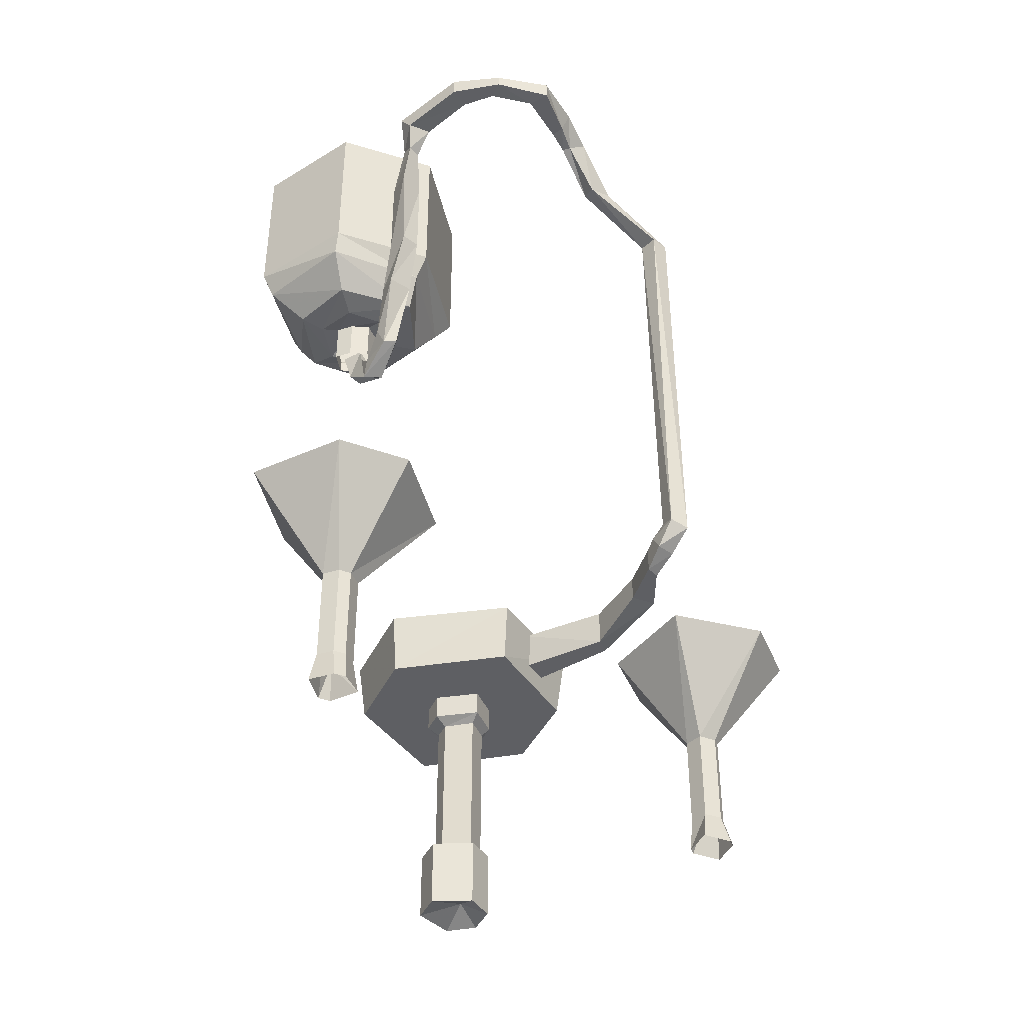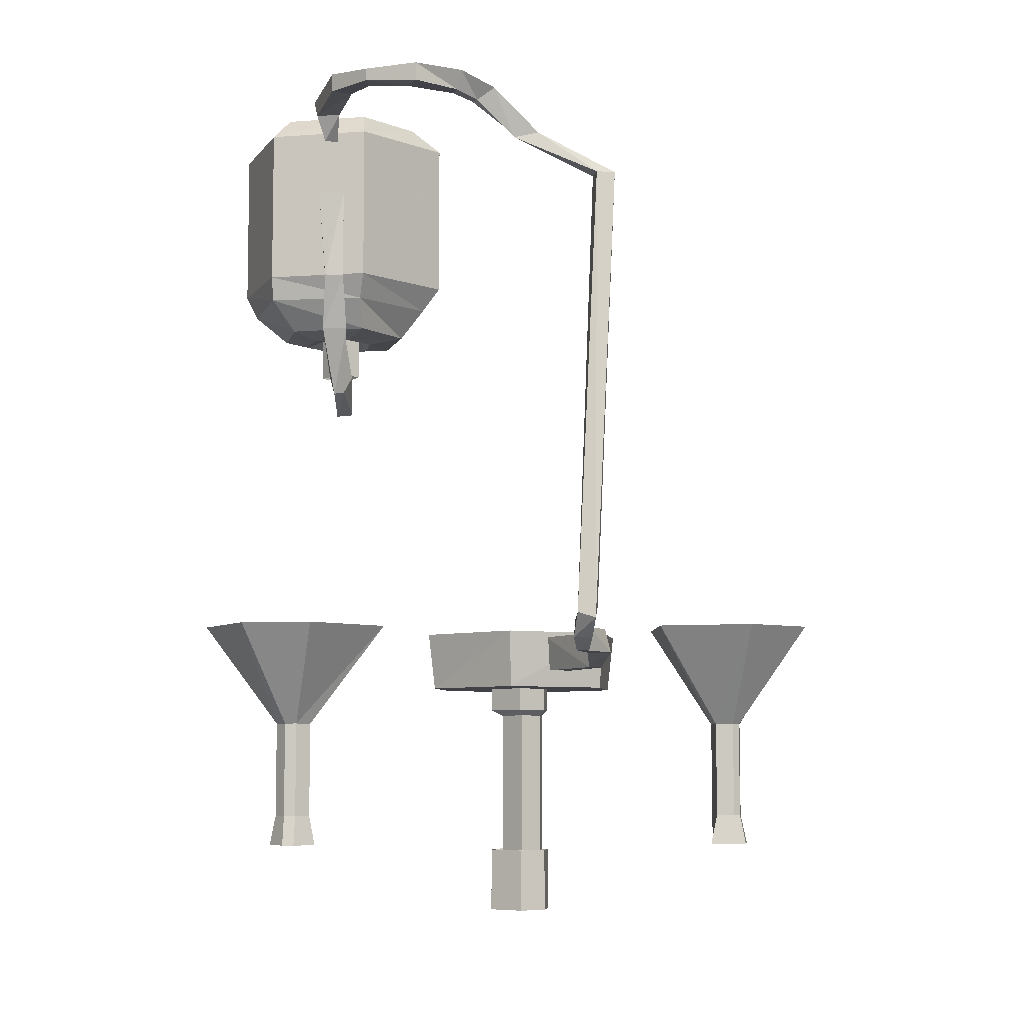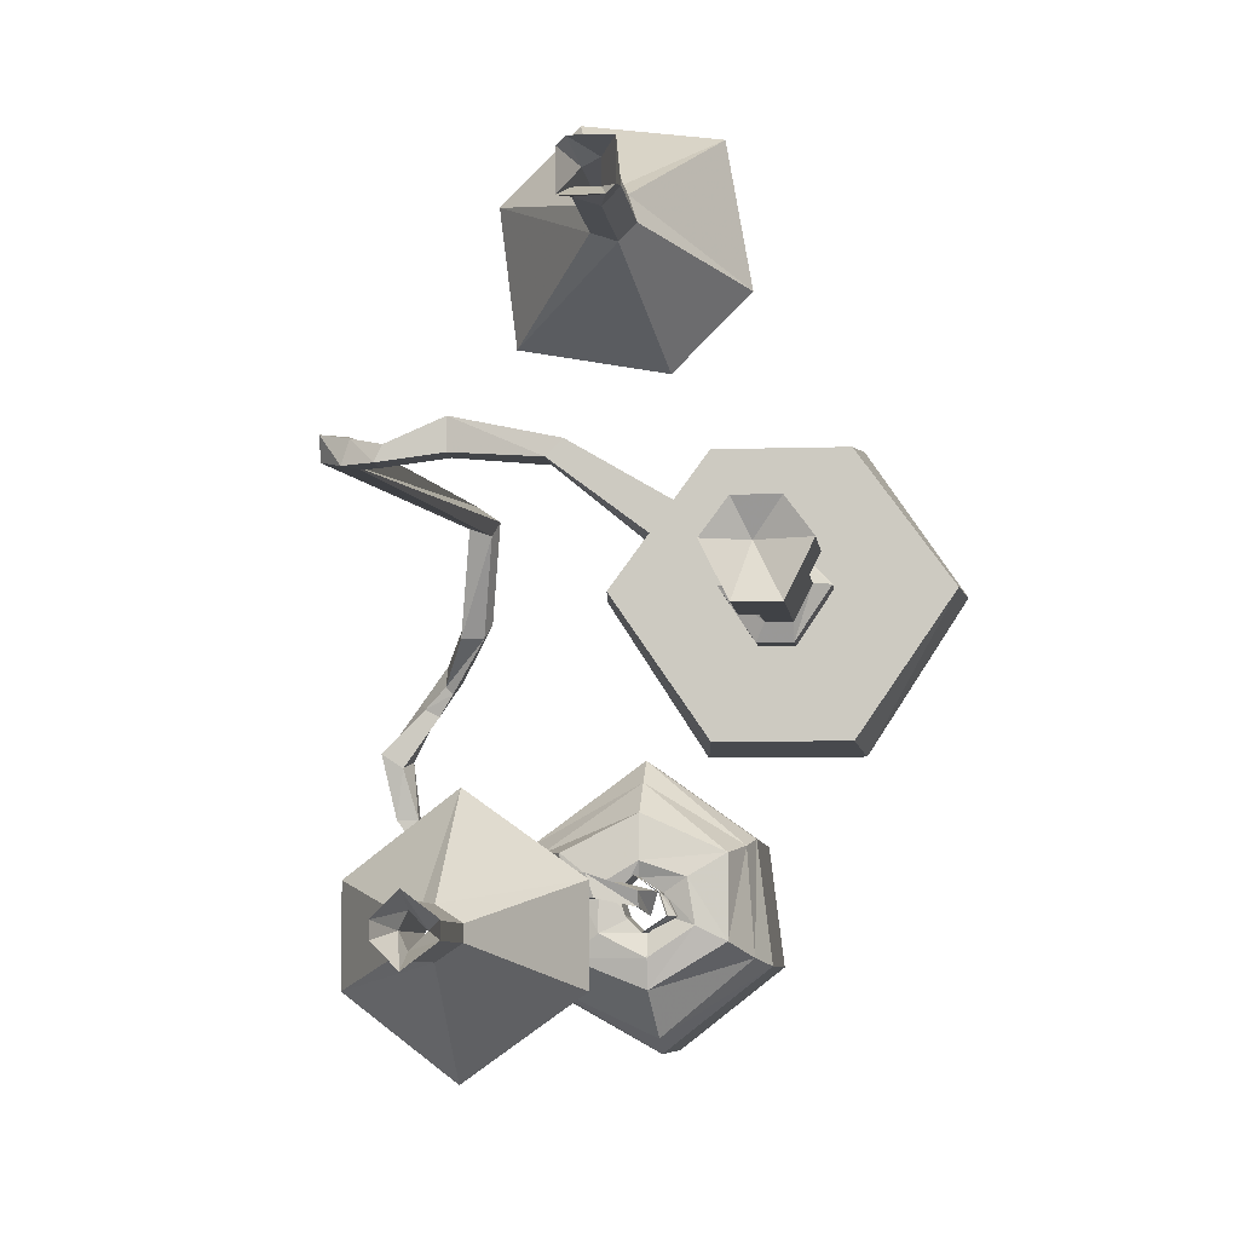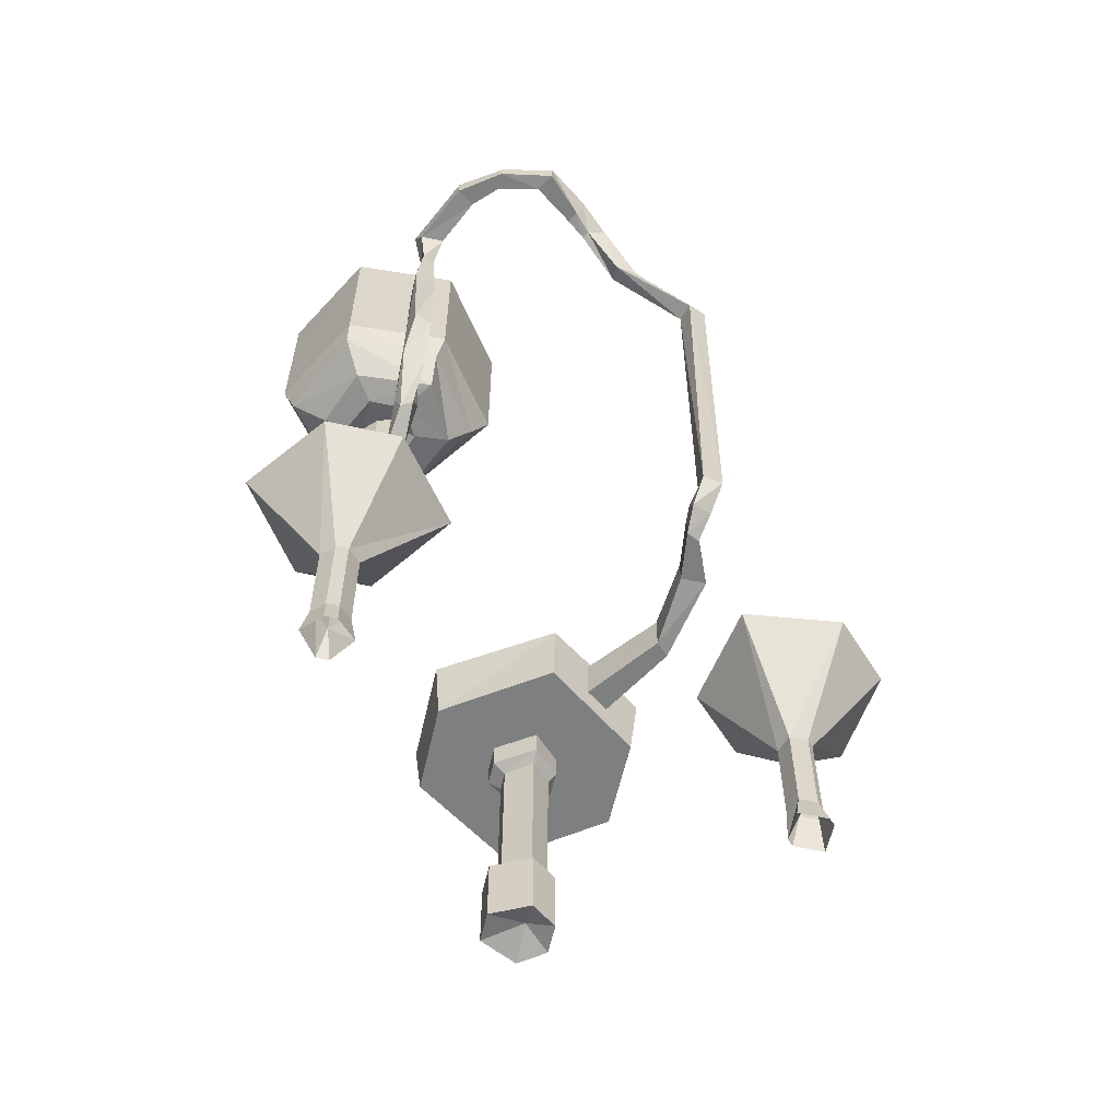
<metadata>
{"format":"obj","ext":"obj","renderer":"f3d","projection":"perspective","resolution":1024,"background":"white","views":[{"elev":-40.7,"azim":-113.8,"up":"+Y"},{"elev":-6.8,"azim":-81.7,"up":"+Y"},{"elev":-6.3,"azim":6.1,"up":"+Z"},{"elev":-59.6,"azim":-102.8,"up":"+Y"}]}
</metadata>
<code>
v -0.9609 -0.75 0.3281
v -0.9453 -0.75 0.2031
v -0.8672 -0.8828 0.2734
v -0.8672 -0.8828 0.2969
v -0.8594 -0.8828 0.3047
v -0.8906 -0.75 0.3984
v -0.7656 -0.75 0.3828
v -0.8359 -0.8828 0.3047
v -0.7422 -0.75 0.25
v -0.8281 -0.8828 0.2812
v -0.8438 -0.8828 0.2656
v -0.8125 -0.75 0.1797
v -0.8438 -1.008 0.2656
v -0.8672 -1.008 0.2734
v -0.8672 -1.008 0.2969
v -0.8594 -1.008 0.3047
v -0.8359 -1.008 0.3047
v -0.8281 -1.008 0.2812
v -0.875 -1.047 0.2656
v -0.875 -1.047 0.3047
v -0.8672 -1.047 0.3125
v -0.8281 -1.047 0.3125
v -0.8281 -1.047 0.2734
v -0.8359 -1.047 0.2656
v -0.8672 -1.008 0.2812
v -0.8594 -1.008 0.2969
v -0.8438 -1.008 0.3047
v -0.8438 -1.008 0.2812
v -0.8672 -0.8828 0.2812
v -0.8594 -0.8828 0.2969
v -0.8438 -0.8828 0.3047
v -0.8438 -0.8828 0.2812
v -0.9531 -0.75 0.3203
v -0.9297 -0.75 0.2109
v -0.8125 -0.75 0.1875
v -0.75 -0.75 0.25
v -0.7734 -0.75 0.3672
v -0.8828 -0.75 0.3906
v -1.094 -0.75 -0.3438
v -0.9922 -0.75 -0.4219
v -0.9922 -0.8828 -0.3203
v -1.008 -0.8828 -0.3047
v -1.008 -0.8828 -0.2891
v -1.094 -0.75 -0.25
v -0.9922 -0.75 -0.1719
v -0.9922 -0.8828 -0.2734
v -0.8828 -0.75 -0.25
v -0.9688 -0.8828 -0.2891
v -0.9688 -0.8828 -0.3047
v -0.8828 -0.75 -0.3438
v -0.9688 -1.008 -0.3047
v -0.9922 -1.008 -0.3203
v -1.008 -1.008 -0.3047
v -1.008 -1.008 -0.2891
v -0.9922 -1.008 -0.2734
v -0.9688 -1.008 -0.2891
v -0.9922 -1.047 -0.3281
v -1.016 -1.047 -0.3047
v -1.016 -1.047 -0.2891
v -0.9922 -1.047 -0.2656
v -0.9609 -1.047 -0.2891
v -0.9609 -1.047 -0.3047
v -0.9922 -1.008 -0.3125
v -1 -1.008 -0.2969
v -0.9922 -1.008 -0.2812
v -0.9766 -1.008 -0.2969
v -0.9922 -0.8828 -0.3125
v -1 -0.8828 -0.2969
v -0.9922 -0.8828 -0.2812
v -0.9766 -0.8828 -0.2969
v -0.875 -0.3438 -0.2891
v -0.8438 -0.3438 -0.2734
v -0.8438 -0.3594 -0.2734
v -0.875 -0.3594 -0.2891
v -0.8906 -0.3438 -0.2734
v -0.8906 -0.3594 -0.2734
v -0.8984 -0.3438 -0.25
v -0.8984 -0.3594 -0.25
v -0.8828 -0.3438 -0.2344
v -0.8828 -0.3594 -0.2344
v -0.8516 -0.3438 -0.2578
v -0.8516 -0.3594 -0.2578
v -0.8594 -0.3672 -0.25
v -0.8516 -0.3672 -0.2734
v -0.875 -0.3672 -0.2891
v -0.8906 -0.3672 -0.2734
v -0.8984 -0.3672 -0.25
v -0.8828 -0.3672 -0.2344
v -0.8828 -0.3828 -0.2344
v -0.8594 -0.3828 -0.25
v -0.8516 -0.3828 -0.2734
v -0.875 -0.3828 -0.2891
v -0.8906 -0.3828 -0.2734
v -0.8984 -0.3828 -0.25
v -0.875 -0.3516 -0.2891
v -0.8906 -0.3516 -0.2734
v -0.8906 -0.3281 -0.2734
v -0.875 -0.3281 -0.2891
v -0.8516 -0.3516 -0.2734
v -0.8516 -0.3281 -0.2734
v -0.8594 -0.3516 -0.25
v -0.8594 -0.3281 -0.25
v -0.8828 -0.3516 -0.2344
v -0.8828 -0.3281 -0.2344
v -0.8984 -0.3516 -0.25
v -0.8984 -0.3281 -0.25
v -0.9219 -0.3359 -0.2422
v -0.9219 -0.3359 -0.2891
v -0.875 -0.3359 -0.3125
v -0.8281 -0.3359 -0.2812
v -0.8359 -0.3359 -0.2344
v -0.8828 -0.3359 -0.2188
v -0.8828 -0.3281 -0.1719
v -0.9609 -0.3281 -0.2109
v -0.9531 -0.3281 -0.3125
v -0.875 -0.3281 -0.3438
v -0.7969 -0.3281 -0.2969
v -0.7969 -0.3281 -0.2109
v -0.8828 -0.2891 -0.1406
v -0.9844 -0.2891 -0.2109
v -0.9844 -0.2891 -0.3359
v -0.8672 -0.2891 -0.3906
v -0.7734 -0.2891 -0.3125
v -0.7812 -0.2891 -0.2031
v -0.8828 -0.2578 -0.1172
v -1 -0.2578 -0.2031
v -0.9922 -0.2578 -0.3359
v -0.8672 -0.2578 -0.4062
v -0.7578 -0.2578 -0.3203
v -0.7734 -0.2578 -0.1953
v -0.8828 -0.05469 -0.1172
v -1 -0.05469 -0.2031
v -0.9922 -0.05469 -0.3359
v -0.8672 -0.05469 -0.4062
v -0.7578 -0.05469 -0.3203
v -0.7734 -0.05469 -0.1953
v -0.7812 -0.02344 -0.2031
v -0.8906 -0.02344 -0.1562
v -0.9688 -0.02344 -0.2109
v -0.9609 -0.02344 -0.3203
v -0.875 -0.02344 -0.3672
v -0.7734 -0.02344 -0.3125
v -0.7344 -1.148 -0.0625
v -0.6953 -1.148 -0.0625
v -0.7188 -1.133 -0.01562
v -0.7578 -1.148 -0.01562
v -0.7578 -1.062 -0.01562
v -0.7344 -1.062 -0.0625
v -0.6953 -1.062 -0.0625
v -0.6719 -1.148 -0.01562
v -0.6953 -1.148 0.01562
v -0.7344 -1.148 0.01562
v -0.7344 -1.062 0.01562
v -0.6719 -0.8281 -0.01562
v -0.5703 -0.8281 -0.01562
v -0.6562 -0.8281 0.1016
v -0.7031 -0.8281 0.01562
v -0.7031 -0.8594 0.01562
v -0.6719 -0.8594 -0.01562
v -0.7031 -0.8281 -0.0625
v -0.6562 -0.8281 -0.1406
v -0.6484 -0.75 -0.1484
v -0.5625 -0.75 -0.01562
v -0.6484 -0.75 0.1094
v -0.7812 -0.75 0.1094
v -0.7734 -0.8281 0.1016
v -0.7344 -0.8281 0.01562
v -0.7344 -0.8594 0.01562
v -0.7266 -0.8672 0.007812
v -0.7031 -0.8672 0.007812
v -0.6875 -0.8672 -0.01562
v -0.7031 -0.8594 -0.0625
v -0.7344 -0.8594 -0.0625
v -0.7344 -0.8281 -0.0625
v -0.7734 -0.8281 -0.1406
v -0.7812 -0.75 -0.1484
v -0.8672 -0.75 -0.01562
v -0.8594 -0.8281 -0.01562
v -0.7656 -0.8281 -0.01562
v -0.7656 -0.8594 -0.01562
v -0.75 -0.8672 -0.01562
v -0.75 -1.062 -0.01562
v -0.7266 -1.062 0.007812
v -0.7031 -1.062 0.007812
v -0.6875 -1.062 -0.01562
v -0.7031 -0.8672 -0.04688
v -0.7266 -0.8672 -0.04688
v -0.7266 -1.062 -0.04688
v -0.7031 -1.062 -0.04688
v -0.6719 -1.062 -0.01562
v -0.6953 -1.062 0.01562
v -1.078 -0.75 0.125
v -1.086 -0.7734 0.125
v -1.055 -0.7891 0.1172
v -1.055 -0.7578 0.1172
v -1 -0.7891 0.1406
v -1 -0.7578 0.1328
v -0.8984 -0.7578 0.1172
v -0.8984 -0.8047 0.1172
v -0.8125 -0.7578 0.0625
v -0.8047 -0.8047 0.0625
v -0.8203 -0.8047 0.03125
v -0.9141 -0.8047 0.1016
v -0.8281 -0.7578 0.03125
v -0.9141 -0.7578 0.1016
v -1 -0.7891 0.1094
v -1 -0.7578 0.1094
v -1.062 -0.7891 0.1016
v -1.062 -0.7578 0.1016
v -1.094 -0.7734 0.1016
v -1.078 -0.75 0.1016
v -1.117 -0.7422 0.1094
v -1.094 -0.7344 0.1094
v -1.055 -0.1484 0.125
v -1.047 -0.1406 0.1406
v -1.07 -0.1484 0.1562
v -1.094 -0.7344 0.1328
v -1.117 -0.75 0.1328
v -1.078 -0.1484 0.1328
v -1.094 -0.1016 0.02344
v -1.07 -0.09375 0.02344
v -1.062 -0.08594 0.03906
v -1.086 -0.09375 0.05469
v -1.102 -0.03125 -0.01562
v -1.117 -0.03906 0
v -1.109 -0.05469 -0.03125
v -1.125 -0.04688 -0.05469
v -1.125 -0.02344 -0.03906
v -1.164 -0.04688 -0.1094
v -1.156 -0.02344 -0.1016
v -1.148 -0.03906 -0.1641
v -1.148 -0.02344 -0.1641
v -1.117 -0.03906 -0.1953
v -1.117 -0.01562 -0.1953
v -1.055 -0.04688 -0.2266
v -1.031 -0.02344 -0.2344
v -1.031 -0.07812 -0.2344
v -1.023 -0.05469 -0.25
v -1.023 -0.1484 -0.2266
v -1 -0.1406 -0.2422
v -1.023 -0.2656 -0.2266
v -1 -0.2578 -0.2422
v -1 -0.3359 -0.2266
v -0.9844 -0.3281 -0.2344
v -0.9766 -0.3281 -0.2578
v -1 -0.2578 -0.2578
v -1.031 -0.2656 -0.25
v -1.039 -0.1484 -0.2578
v -1 -0.1406 -0.2578
v -1.039 -0.07812 -0.25
v -1.016 -0.0625 -0.25
v -1.055 -0.04688 -0.2578
v -1.039 -0.02344 -0.2656
v -1.133 -0.03906 -0.2188
v -1.133 -0.01562 -0.2188
v -1.172 -0.03906 -0.1641
v -1.172 -0.02344 -0.1641
v -1.188 -0.04688 -0.09375
v -1.188 -0.02344 -0.09375
v -1.141 -0.04688 -0.04688
v -1.148 -0.02344 -0.03906
v -1.117 -0.05469 -0.02344
v -1.008 -0.3359 -0.2578
v -0.9688 -0.4219 -0.25
v -0.9766 -0.4219 -0.2344
v -0.9609 -0.3984 -0.2266
v -0.9609 -0.3984 -0.2578
v -0.9219 -0.4219 -0.2578
v -0.9141 -0.4453 -0.2578
v -0.9219 -0.4453 -0.2344
v -0.9219 -0.4219 -0.2422
v -0.875 -0.4219 -0.25
v -0.8906 -0.3984 -0.2422
v -0.8906 -0.375 -0.2422
v -0.8906 -0.375 -0.2578
v -0.8984 -0.3984 -0.2578
v -0.875 -0.4141 -0.2656
v -0.8672 -0.375 -0.2734
f 1 2 3
f 1 3 4
f 1 4 5
f 1 5 6
f 6 5 7
f 7 5 8
f 7 8 9
f 9 8 10
f 9 10 11
f 9 11 12
f 12 11 2
f 2 11 3
f 3 11 13
f 3 13 14
f 3 14 4
f 4 14 15
f 4 15 16
f 4 16 5
f 5 16 8
f 8 16 17
f 8 17 10
f 10 17 18
f 10 18 13
f 10 13 11
f 15 14 19
f 15 19 20
f 15 20 21
f 15 21 16
f 16 21 17
f 17 21 22
f 17 22 18
f 18 22 23
f 18 23 24
f 18 24 13
f 13 24 14
f 14 24 19
f 19 24 25
f 19 25 26
f 19 26 20
f 20 26 21
f 21 26 27
f 21 27 22
f 22 27 28
f 22 28 23
f 23 28 24
f 24 28 25
f 25 28 29
f 25 29 30
f 25 30 26
f 26 30 31
f 26 31 27
f 27 31 32
f 27 32 28
f 28 32 29
f 39 40 41
f 39 41 42
f 39 42 43
f 39 43 44
f 44 43 45
f 45 43 46
f 45 46 47
f 47 46 48
f 47 48 49
f 47 49 50
f 50 49 40
f 40 49 41
f 41 49 51
f 41 51 52
f 41 52 42
f 42 52 53
f 42 53 54
f 42 54 43
f 43 54 46
f 46 54 55
f 46 55 48
f 48 55 56
f 48 56 51
f 48 51 49
f 53 52 57
f 53 57 58
f 53 58 59
f 53 59 54
f 54 59 55
f 55 59 60
f 55 60 56
f 56 60 61
f 56 61 62
f 56 62 51
f 51 62 52
f 52 62 57
f 57 62 63
f 57 63 64
f 57 64 58
f 58 64 59
f 59 64 65
f 59 65 60
f 60 65 66
f 60 66 61
f 61 66 62
f 62 66 63
f 63 66 67
f 63 67 68
f 63 68 64
f 64 68 69
f 64 69 65
f 65 69 70
f 65 70 66
f 66 70 67
f 29 32 30
f 29 30 33
f 29 33 34
f 29 34 32
f 32 34 35
f 32 35 36
f 32 36 31
f 32 31 30
f 30 31 37
f 30 37 38
f 30 38 33
f 36 37 31
f 71 72 73
f 71 73 74
f 71 74 75
f 75 74 76
f 75 76 77
f 77 76 78
f 77 78 79
f 79 78 80
f 79 80 81
f 81 80 82
f 81 82 72
f 72 82 73
f 73 82 83
f 73 83 84
f 73 84 74
f 74 84 85
f 74 85 76
f 76 85 86
f 76 86 78
f 78 86 87
f 78 87 80
f 80 87 88
f 80 88 82
f 82 88 83
f 83 88 89
f 83 89 90
f 83 90 84
f 84 90 91
f 84 91 85
f 85 91 92
f 85 92 86
f 86 92 93
f 86 93 87
f 87 93 94
f 87 94 88
f 88 94 89
f 95 96 97
f 95 97 98
f 95 98 99
f 99 98 100
f 99 100 101
f 101 100 102
f 101 102 103
f 103 102 104
f 103 104 105
f 105 104 106
f 105 106 96
f 96 106 97
f 97 106 107
f 97 107 108
f 97 108 98
f 98 108 109
f 98 109 100
f 100 109 110
f 100 110 102
f 102 110 111
f 102 111 104
f 104 111 112
f 104 112 106
f 106 112 107
f 107 112 113
f 107 113 114
f 107 114 108
f 108 114 115
f 108 115 109
f 109 115 116
f 109 116 110
f 110 116 117
f 110 117 111
f 111 117 118
f 111 118 112
f 112 118 113
f 113 118 119
f 113 119 120
f 113 120 114
f 114 120 121
f 114 121 115
f 115 121 122
f 115 122 116
f 116 122 123
f 116 123 117
f 117 123 124
f 117 124 118
f 118 124 119
f 119 124 125
f 119 125 126
f 119 126 120
f 120 126 127
f 120 127 121
f 121 127 128
f 121 128 122
f 122 128 129
f 122 129 123
f 123 129 130
f 123 130 124
f 124 130 125
f 125 130 131
f 125 131 132
f 125 132 126
f 126 132 133
f 126 133 127
f 127 133 134
f 127 134 128
f 128 134 135
f 128 135 129
f 129 135 136
f 129 136 130
f 130 136 131
f 131 136 137
f 131 137 138
f 131 138 132
f 132 138 139
f 132 139 133
f 133 139 140
f 133 140 134
f 134 140 141
f 134 141 135
f 135 141 142
f 135 142 136
f 136 142 137
f 143 144 145
f 143 145 146
f 144 150 145
f 145 150 151
f 145 151 152
f 145 152 146
f 143 146 147
f 143 147 148
f 143 148 149
f 143 149 144
f 144 149 150
f 146 152 153
f 146 153 147
f 151 190 191
f 151 191 153
f 151 153 152
f 151 150 190
f 190 150 149
f 154 155 156
f 154 156 157
f 154 160 161
f 154 161 155
f 156 166 167
f 156 167 157
f 158 168 169
f 158 169 170
f 158 170 159
f 159 170 171
f 159 171 172
f 160 174 175
f 160 175 161
f 166 178 179
f 166 179 167
f 168 180 181
f 168 181 169
f 171 186 172
f 172 186 173
f 173 186 187
f 173 187 180
f 174 179 178
f 174 178 175
f 180 187 181
f 154 157 158
f 154 158 159
f 154 159 160
f 155 161 162
f 155 162 163
f 155 163 156
f 156 163 164
f 156 164 165
f 156 165 166
f 157 167 168
f 157 168 158
f 159 172 160
f 160 172 173
f 160 173 174
f 161 175 162
f 162 175 176
f 176 175 177
f 177 175 178
f 177 178 165
f 165 178 166
f 167 179 180
f 167 180 168
f 169 181 182
f 169 182 183
f 169 183 184
f 169 184 170
f 170 184 171
f 171 184 185
f 171 185 186
f 173 180 179
f 173 179 174
f 181 187 188
f 181 188 182
f 186 185 189
f 186 189 187
f 187 189 188
f 192 193 194
f 192 194 195
f 195 194 196
f 195 196 197
f 197 196 198
f 198 196 199
f 198 199 200
f 200 199 201
f 201 199 202
f 202 199 203
f 202 203 204
f 204 203 205
f 205 203 206
f 205 206 207
f 207 206 208
f 207 208 209
f 209 208 210
f 209 210 211
f 211 210 212
f 211 212 213
f 213 212 214
f 213 214 215
f 213 215 216
f 213 216 217
f 217 216 218
f 217 218 193
f 217 193 192
f 210 193 218
f 210 218 212
f 212 218 219
f 212 219 214
f 214 219 220
f 214 220 221
f 214 221 215
f 215 221 222
f 215 222 223
f 215 223 216
f 216 223 219
f 216 219 218
f 211 192 217
f 211 217 213
f 193 210 208
f 193 208 194
f 194 208 206
f 194 206 196
f 196 206 203
f 196 203 199
f 209 195 192
f 209 192 211
f 222 224 225
f 222 225 223
f 223 225 220
f 223 220 219
f 222 221 226
f 222 226 224
f 224 226 227
f 224 227 228
f 228 227 229
f 228 229 230
f 230 229 231
f 230 231 232
f 232 231 233
f 232 233 234
f 234 233 235
f 234 235 236
f 236 235 237
f 236 237 238
f 238 237 239
f 238 239 240
f 240 239 241
f 240 241 242
f 242 241 243
f 242 243 244
f 242 244 245
f 242 245 246
f 246 245 247
f 246 247 248
f 246 248 249
f 249 248 250
f 249 250 251
f 251 250 252
f 251 252 253
f 253 252 254
f 253 254 255
f 255 254 256
f 255 256 257
f 257 256 258
f 257 258 259
f 259 258 260
f 259 260 261
f 261 260 262
f 261 262 225
f 225 262 220
f 220 262 221
f 221 262 226
f 226 262 260
f 226 260 227
f 227 260 258
f 227 258 229
f 229 258 256
f 229 256 231
f 231 256 254
f 231 254 233
f 233 254 252
f 233 252 235
f 235 252 250
f 235 250 237
f 237 250 248
f 237 248 239
f 239 248 247
f 239 247 241
f 241 247 263
f 241 263 243
f 243 263 264
f 243 264 265
f 243 265 244
f 244 265 266
f 244 266 267
f 244 267 245
f 245 267 263
f 245 263 247
f 267 264 263
f 264 267 268
f 264 268 269
f 264 269 265
f 265 269 270
f 265 270 266
f 266 270 271
f 271 270 272
f 271 272 273
f 273 272 90
f 273 90 274
f 273 274 275
f 273 275 276
f 276 275 277
f 276 277 269
f 276 269 268
f 270 269 277
f 270 277 272
f 272 277 278
f 272 278 90
f 275 278 277

</code>
